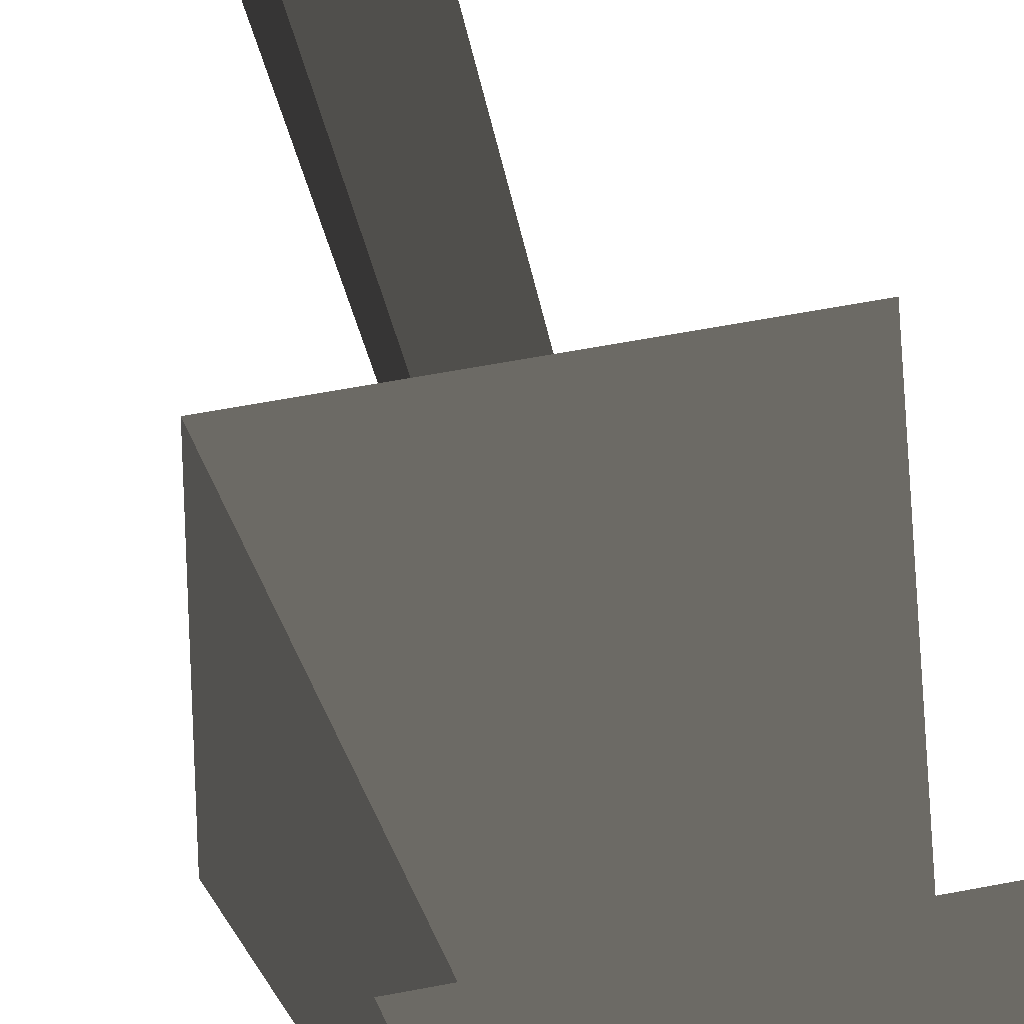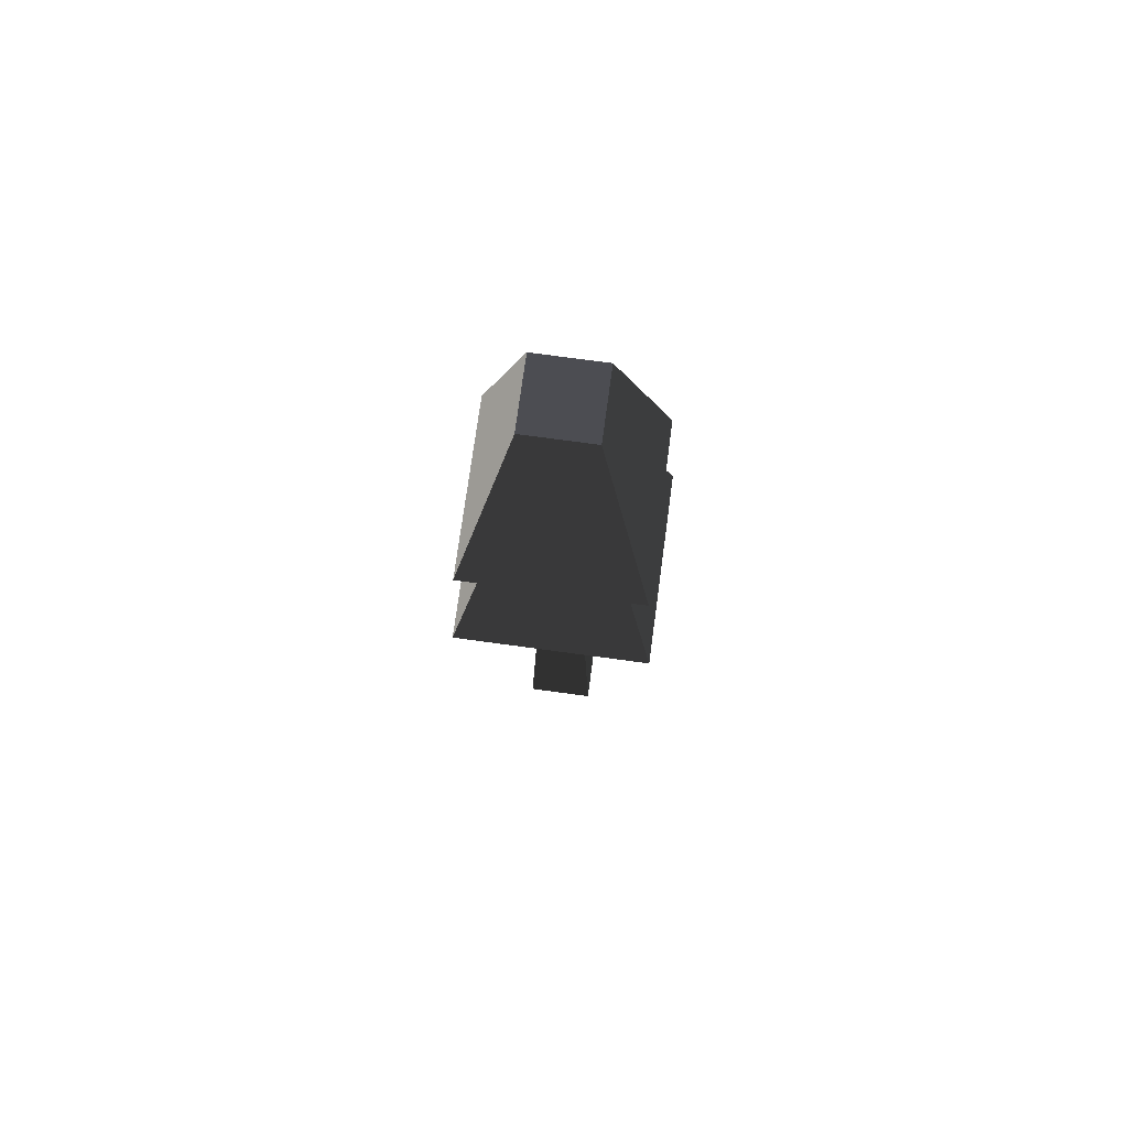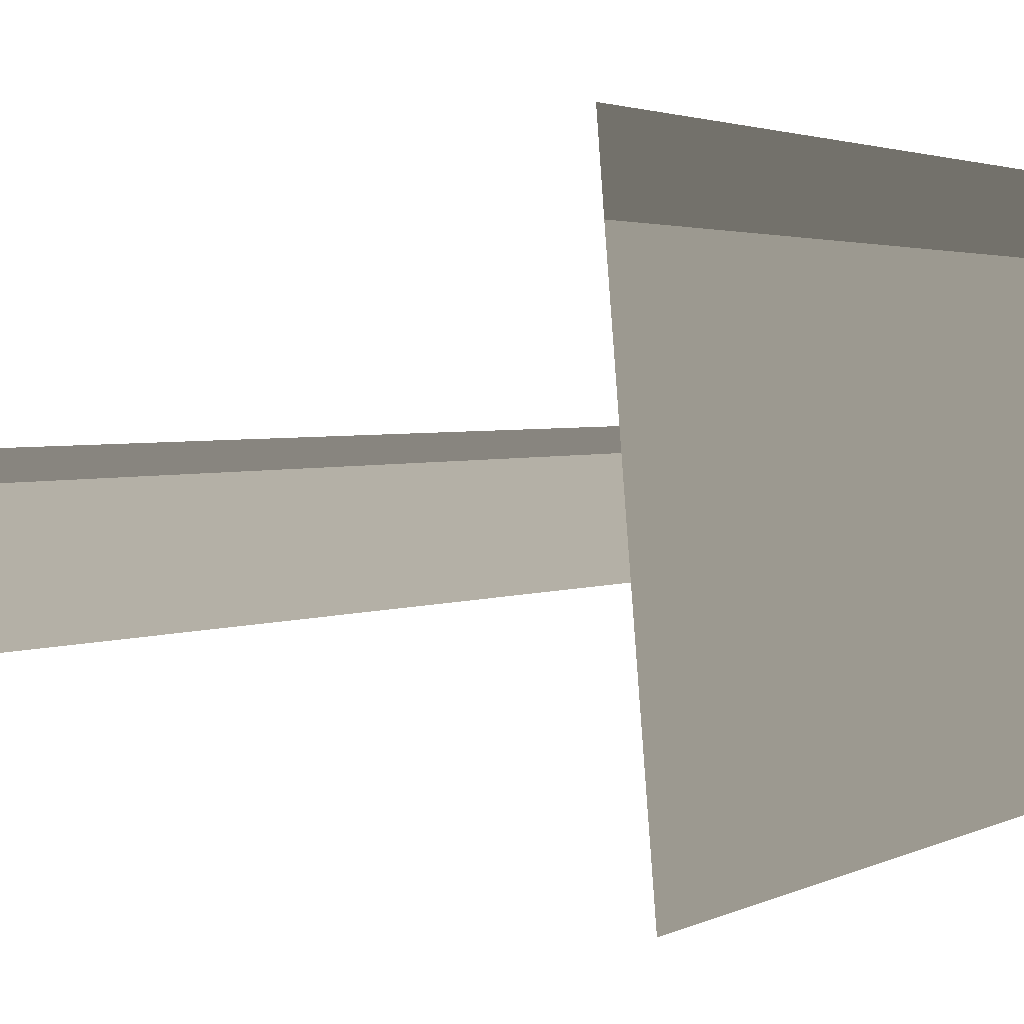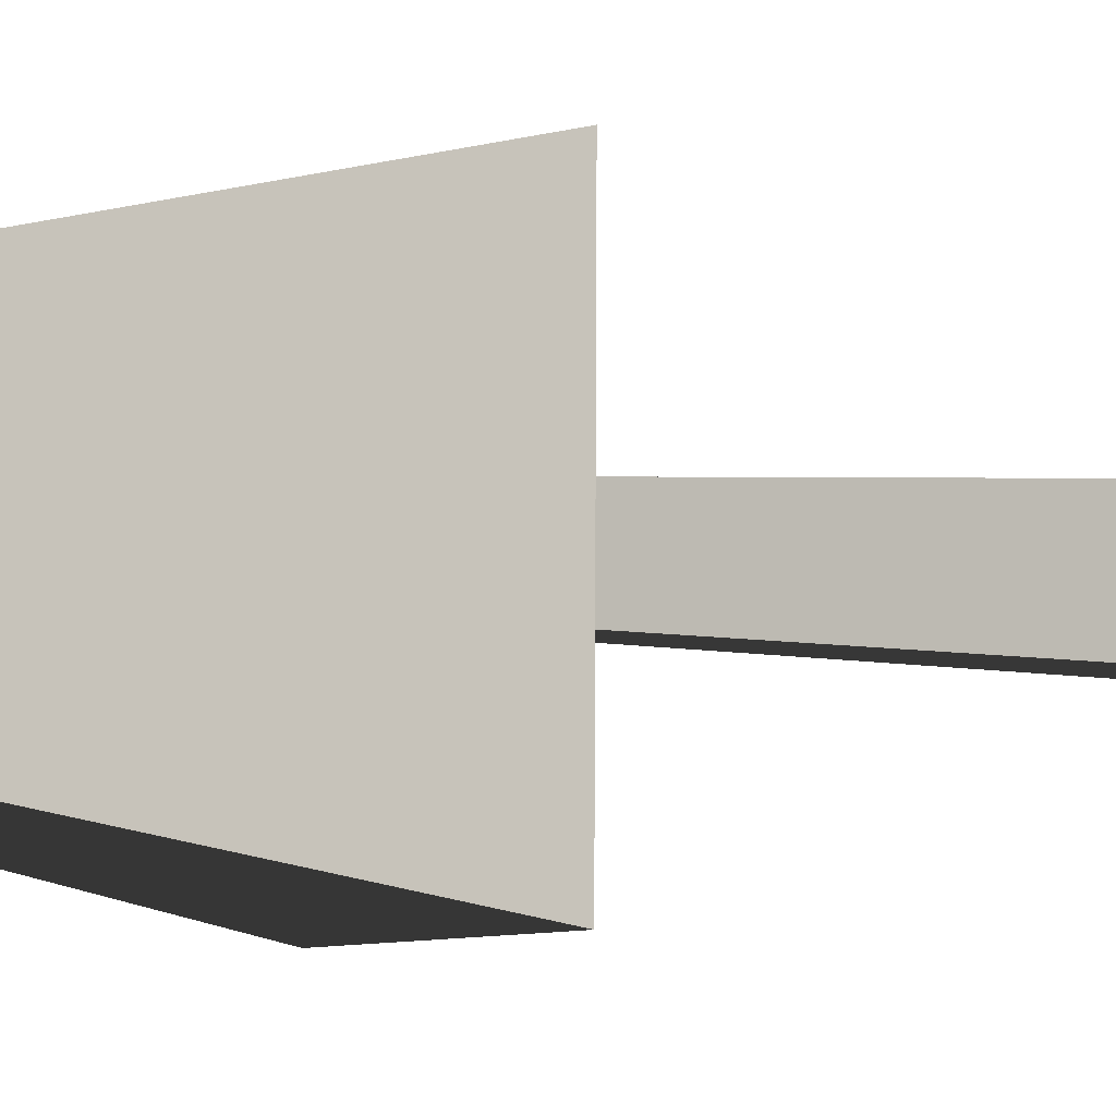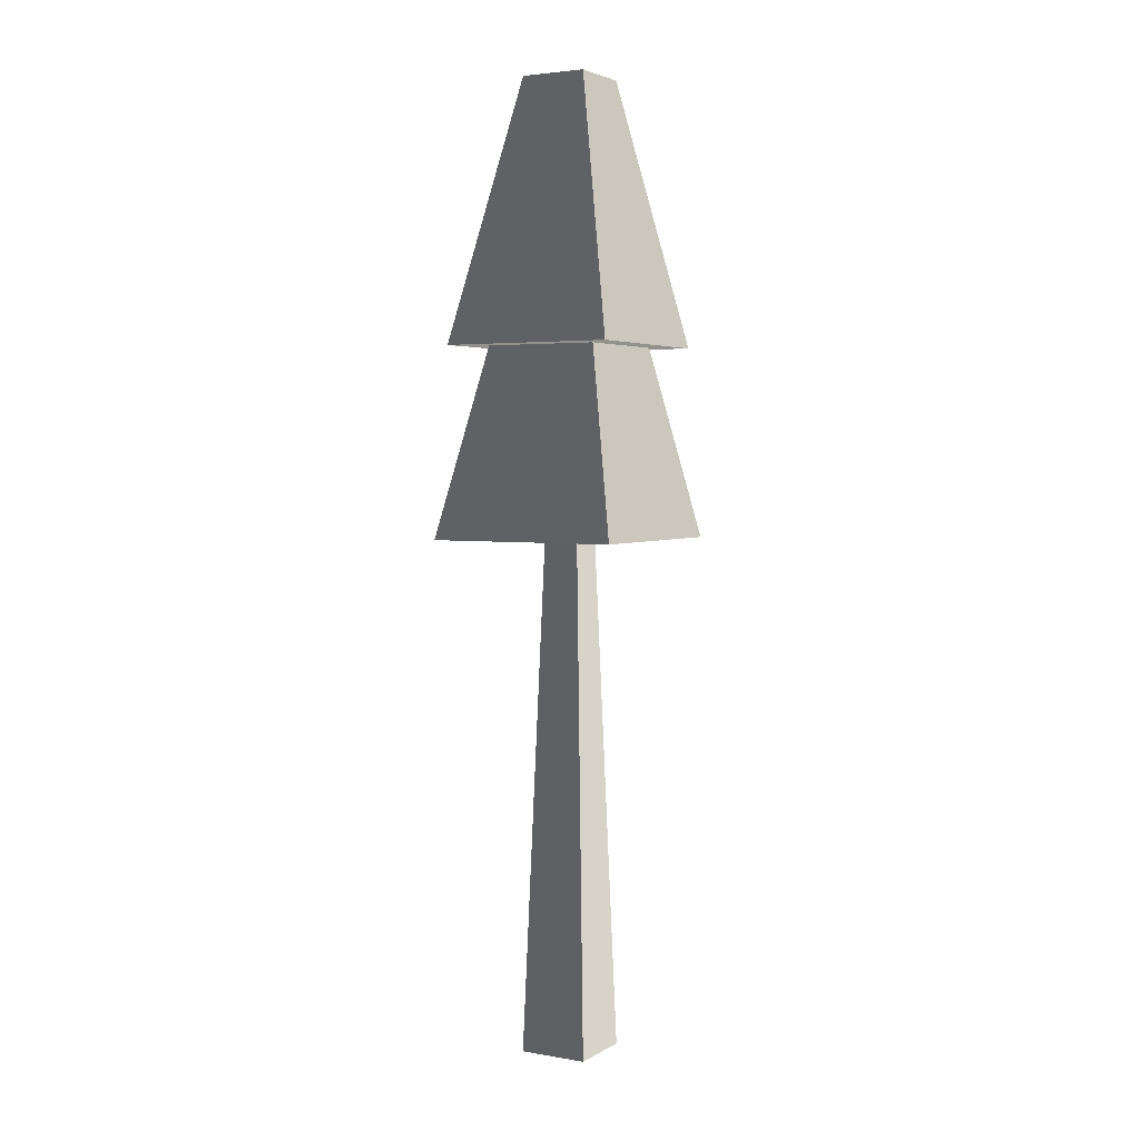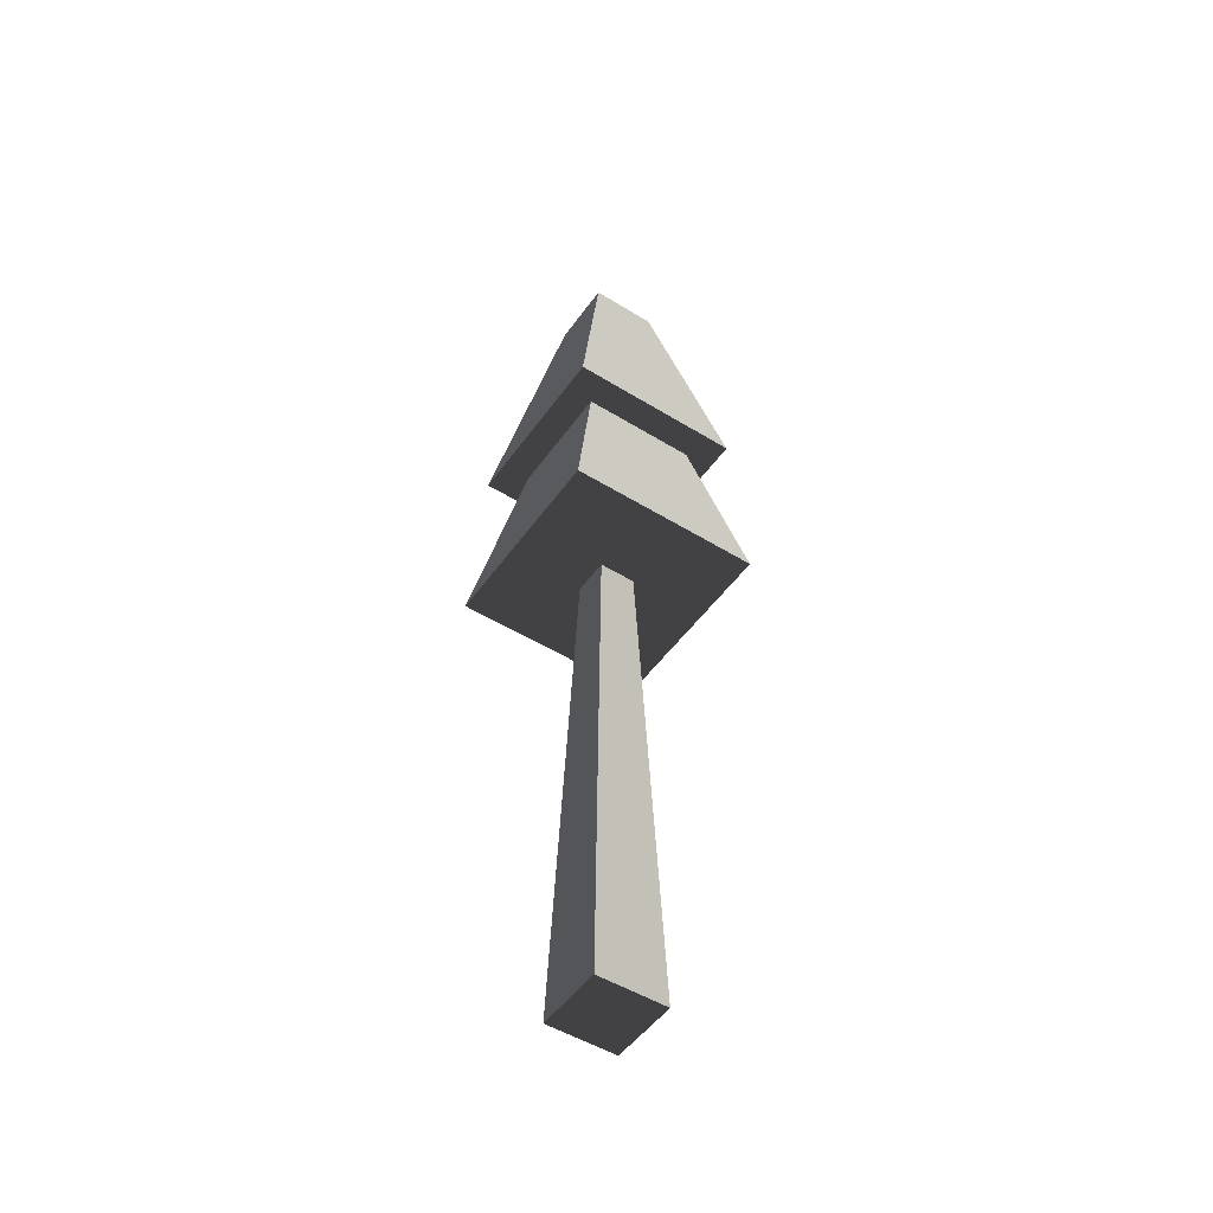
<metadata>
{"format":"obj","ext":"obj","renderer":"f3d","projection":"perspective","resolution":1024,"background":"white","views":[{"elev":48.8,"azim":-13.2,"up":"+Y"},{"elev":74.8,"azim":-172.8,"up":"+Z"},{"elev":-77.1,"azim":-85.7,"up":"+Y"},{"elev":-4.9,"azim":67.0,"up":"+Y"},{"elev":3.4,"azim":-60.8,"up":"+Z"},{"elev":-50.1,"azim":-124.7,"up":"+Z"}]}
</metadata>
<code>
v -0.3937 0.401 0.6232
v 0.401 0.3937 0.6232
v 0.1536 0.1508 1.815
v -0.1508 0.1536 1.815
v 0.401 0.3937 0.6232
v 0.3937 -0.401 0.6232
v 0.1508 -0.1536 1.815
v 0.1536 0.1508 1.815
v 0.3937 -0.401 0.6232
v -0.401 -0.3937 0.6232
v -0.1536 -0.1508 1.815
v 0.1508 -0.1536 1.815
v -0.401 -0.3937 0.6232
v -0.3937 0.401 0.6232
v -0.1508 0.1536 1.815
v -0.1536 -0.1508 1.815
v 0.1508 -0.1536 1.815
v -0.1536 -0.1508 1.815
v -0.1508 0.1536 1.815
v 0.1536 0.1508 1.815
v -0.4375 0.4456 -0.2402
v 0.4456 0.4375 -0.2402
v 0.2664 0.2615 0.6232
v -0.2616 0.2664 0.6232
v 0.4456 0.4375 -0.2402
v 0.4375 -0.4456 -0.2402
v 0.2615 -0.2664 0.6232
v 0.2664 0.2615 0.6232
v 0.4375 -0.4456 -0.2402
v -0.4456 -0.4375 -0.2402
v -0.2664 -0.2615 0.6232
v 0.2615 -0.2664 0.6232
v -0.4456 -0.4375 -0.2402
v -0.4375 0.4456 -0.2402
v -0.2616 0.2664 0.6232
v -0.2664 -0.2615 0.6232
v -0.1562 0.1591 -2.581
v 0.1591 0.1562 -2.581
v 0.08352 0.08201 -0.2402
v -0.08202 0.08353 -0.2402
v 0.1591 0.1562 -2.581
v 0.1562 -0.1591 -2.581
v 0.08201 -0.08353 -0.2402
v 0.08352 0.08201 -0.2402
v 0.1562 -0.1591 -2.581
v -0.1591 -0.1562 -2.581
v -0.08353 -0.08201 -0.2402
v 0.08201 -0.08353 -0.2402
v -0.1591 -0.1562 -2.581
v -0.1562 0.1591 -2.581
v -0.08202 0.08353 -0.2402
v -0.08353 -0.08201 -0.2402
v 0.1591 0.1562 -2.581
v -0.1562 0.1591 -2.581
v -0.1591 -0.1562 -2.581
v 0.1562 -0.1591 -2.581
v 0.4456 0.4375 -0.2402
v -0.4375 0.4456 -0.2402
v -0.4456 -0.4375 -0.2402
v 0.4375 -0.4456 -0.2402
v 0.401 0.3937 0.6232
v -0.3937 0.401 0.6232
v -0.401 -0.3937 0.6232
v 0.3937 -0.401 0.6232
g PineTree1_(9)_894_93
f 1 3 2
f 1 4 3
f 5 7 6
f 5 8 7
f 9 11 10
f 9 12 11
f 13 15 14
f 13 16 15
f 17 19 18
f 17 20 19
f 21 23 22
f 21 24 23
f 25 27 26
f 25 28 27
f 29 31 30
f 29 32 31
f 33 35 34
f 33 36 35
f 37 39 38
f 37 40 39
f 41 43 42
f 41 44 43
f 45 47 46
f 45 48 47
f 49 51 50
f 49 52 51
f 53 55 54
f 53 56 55
f 57 59 58
f 57 60 59
f 61 63 62
f 61 64 63

</code>
